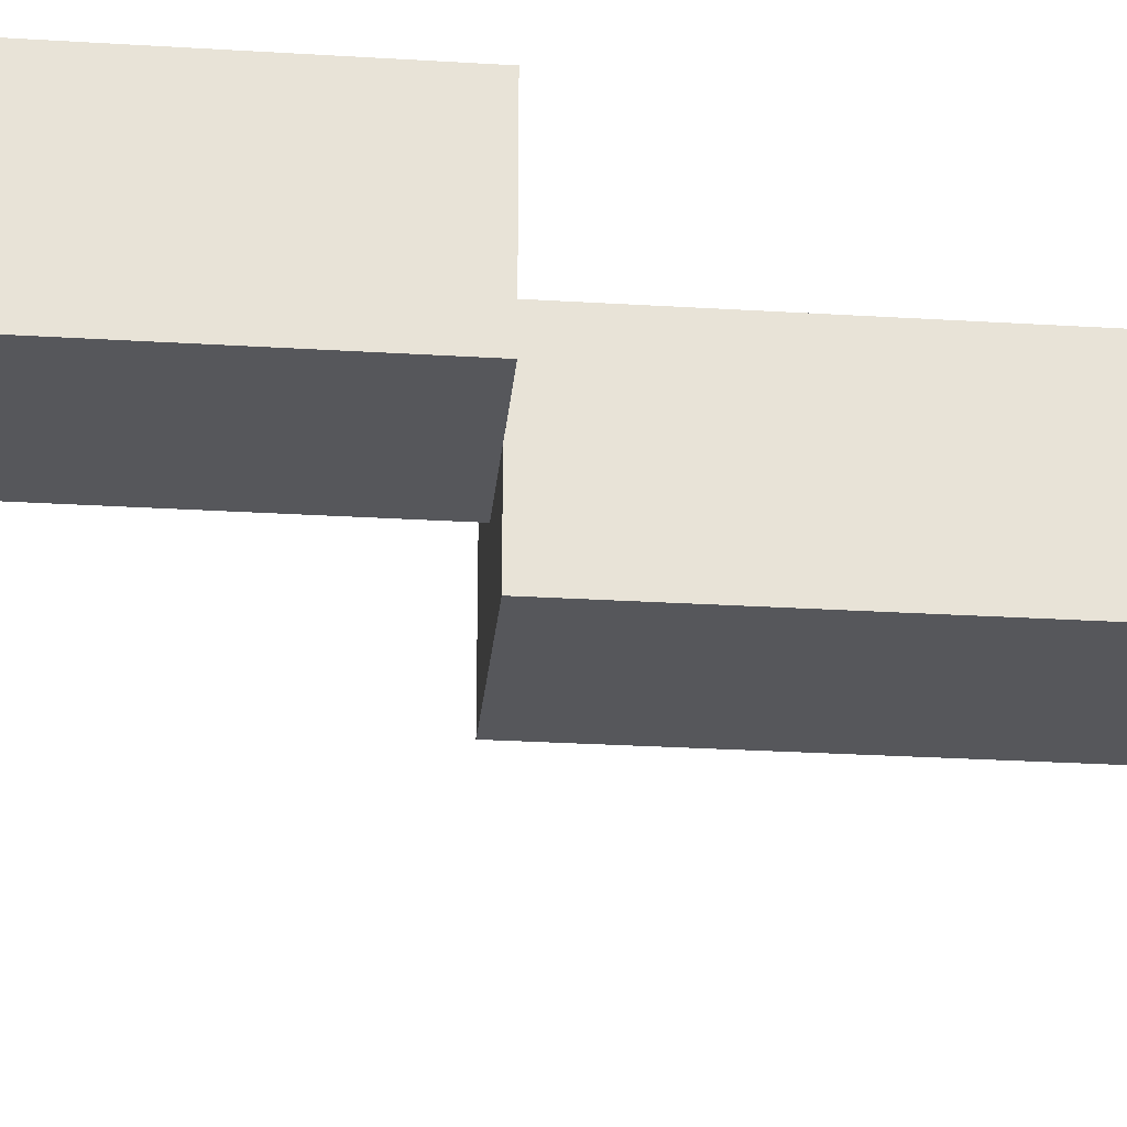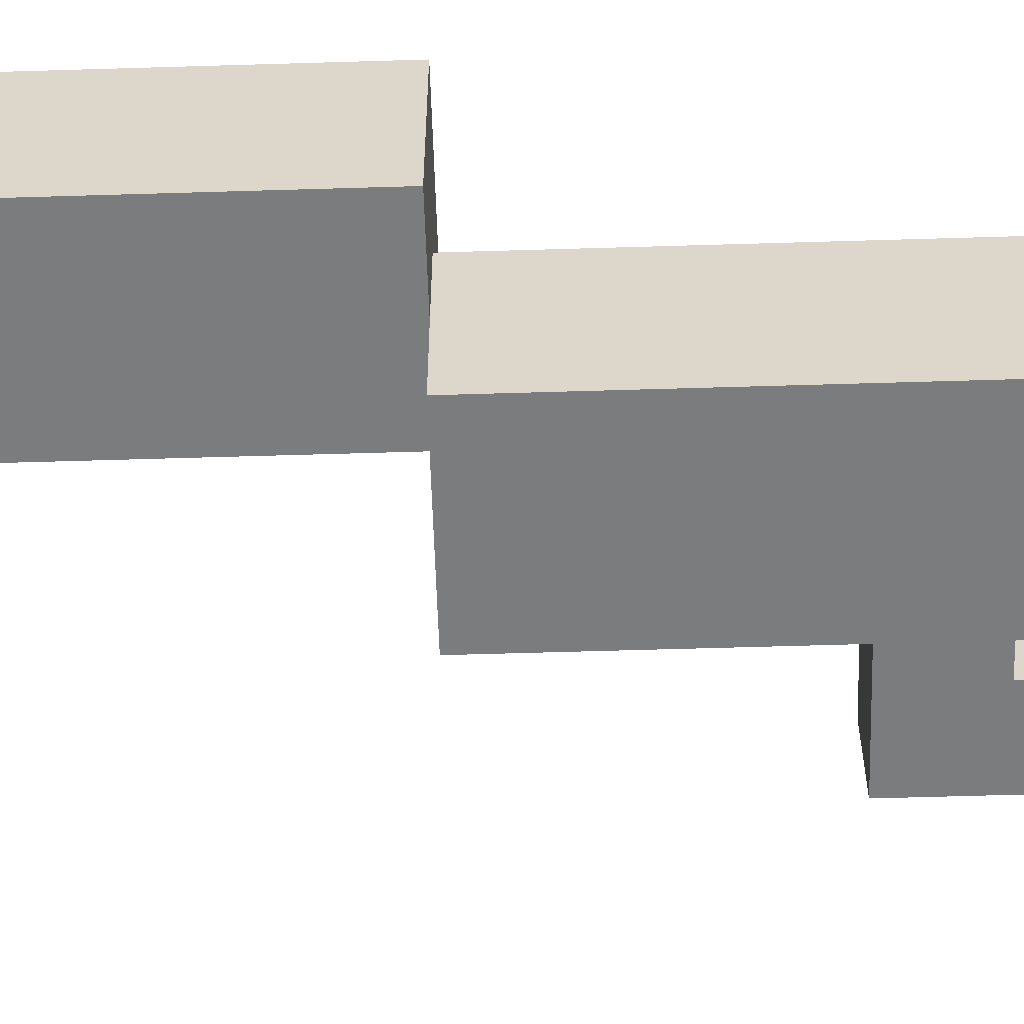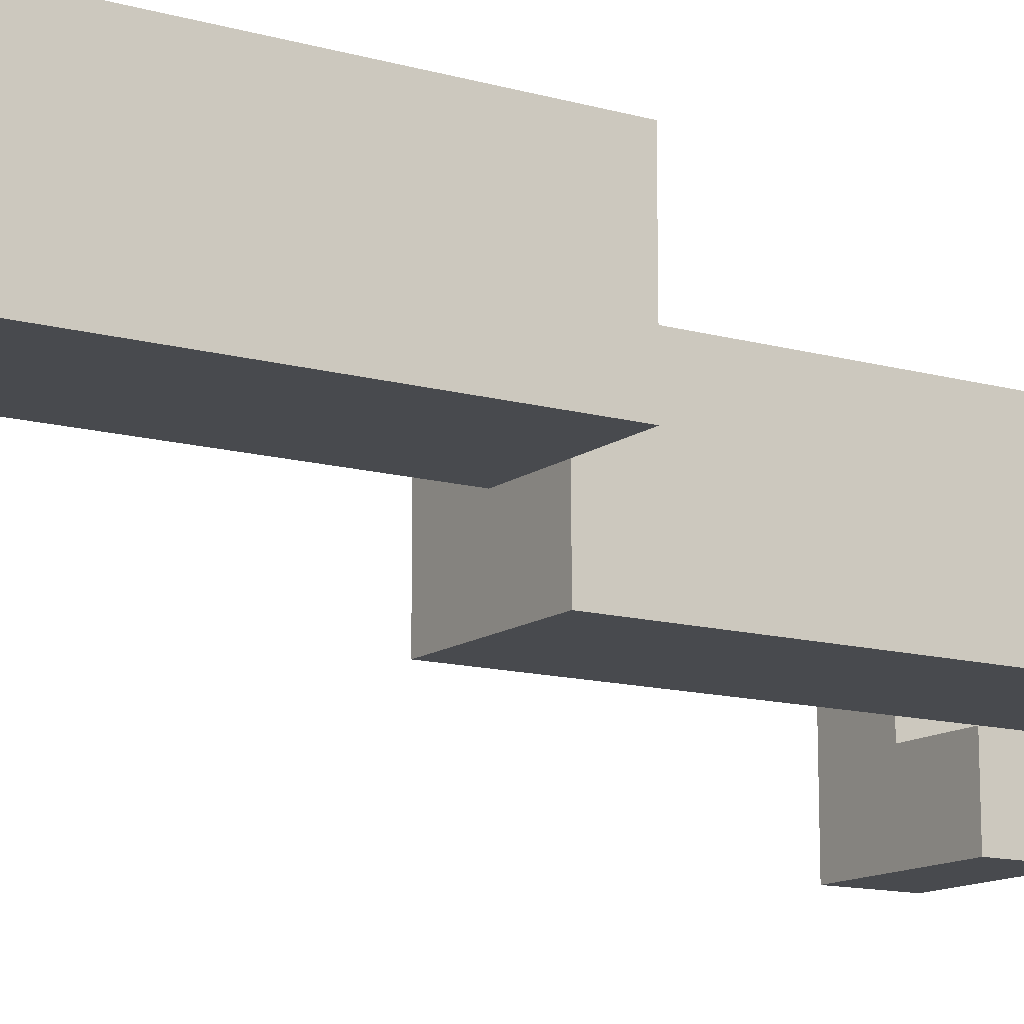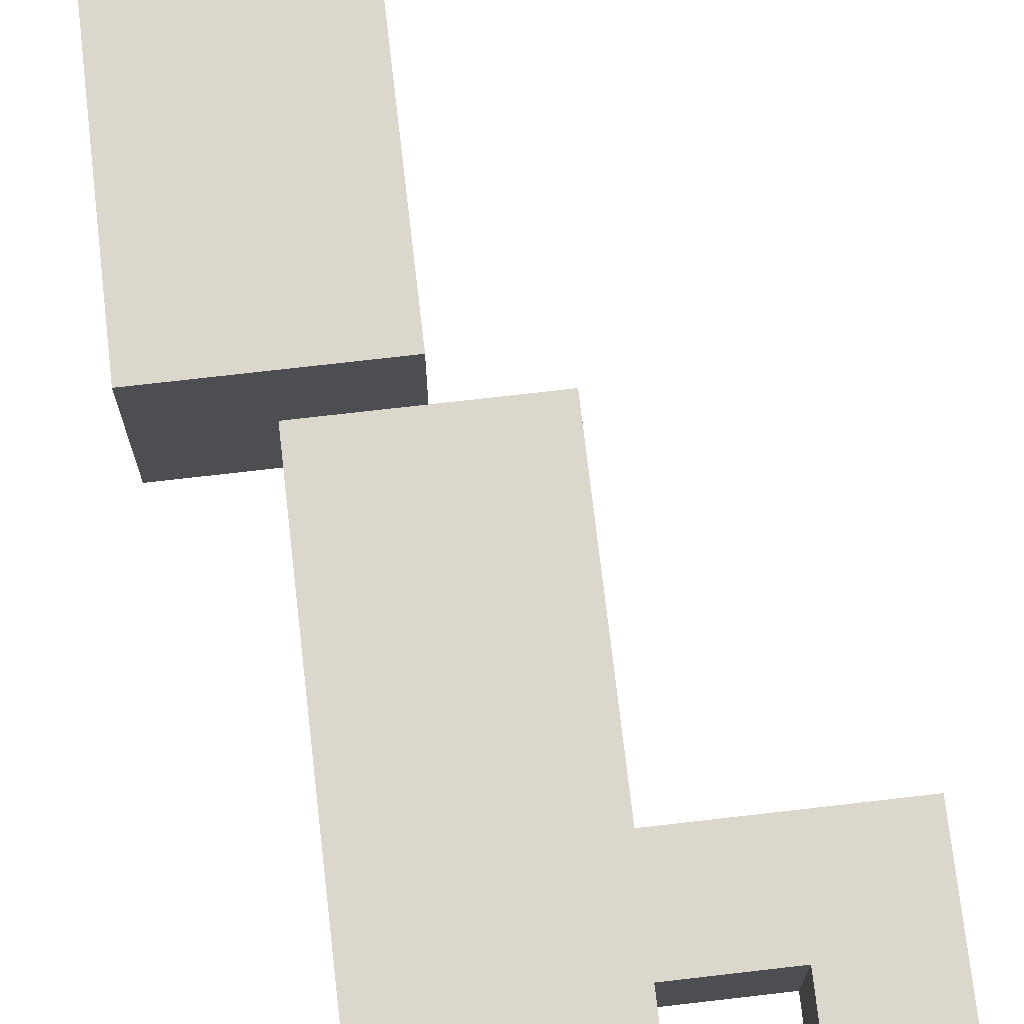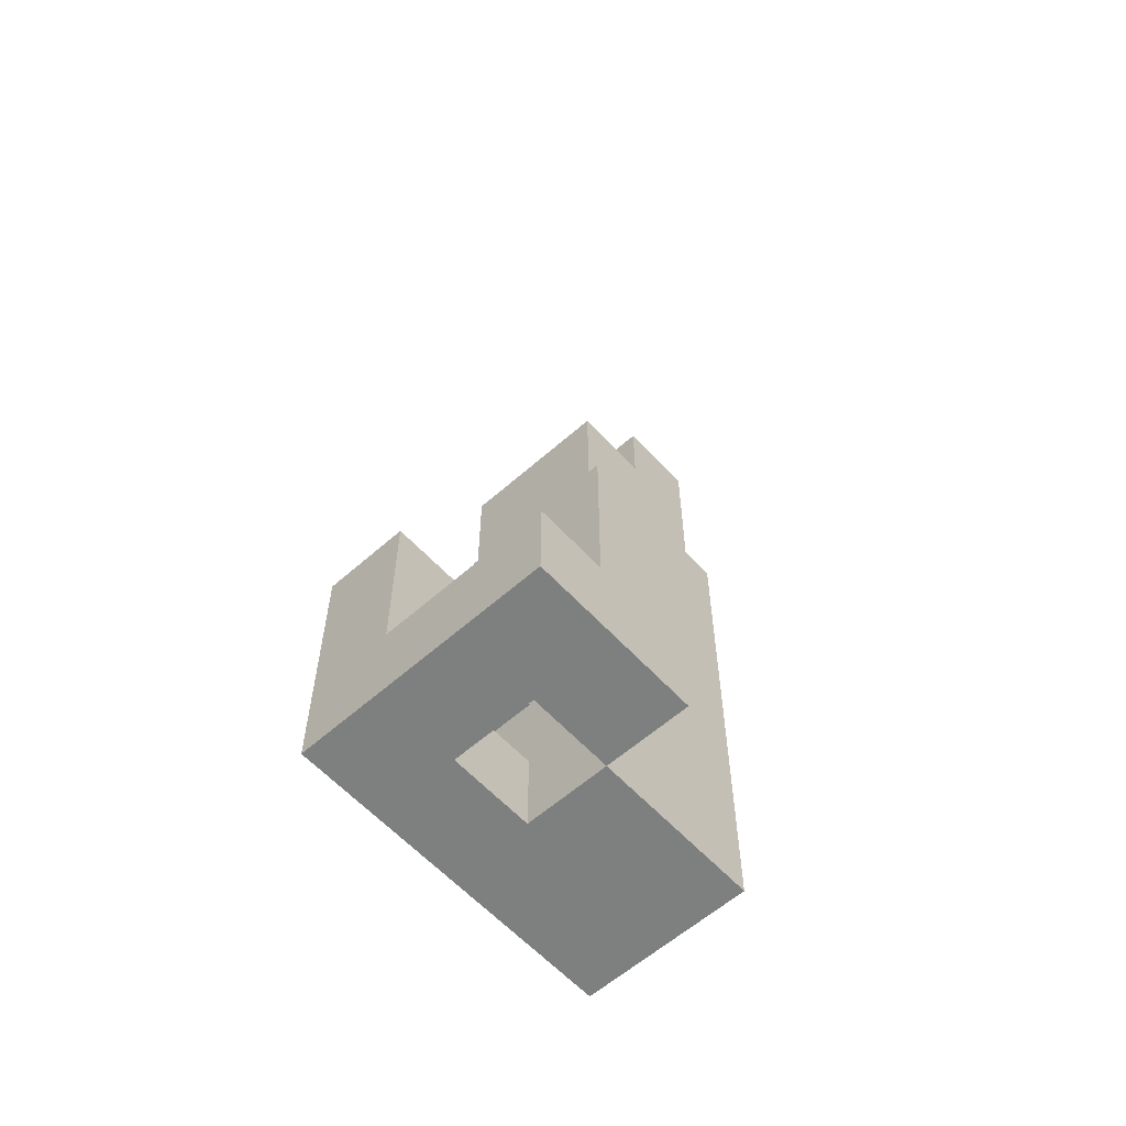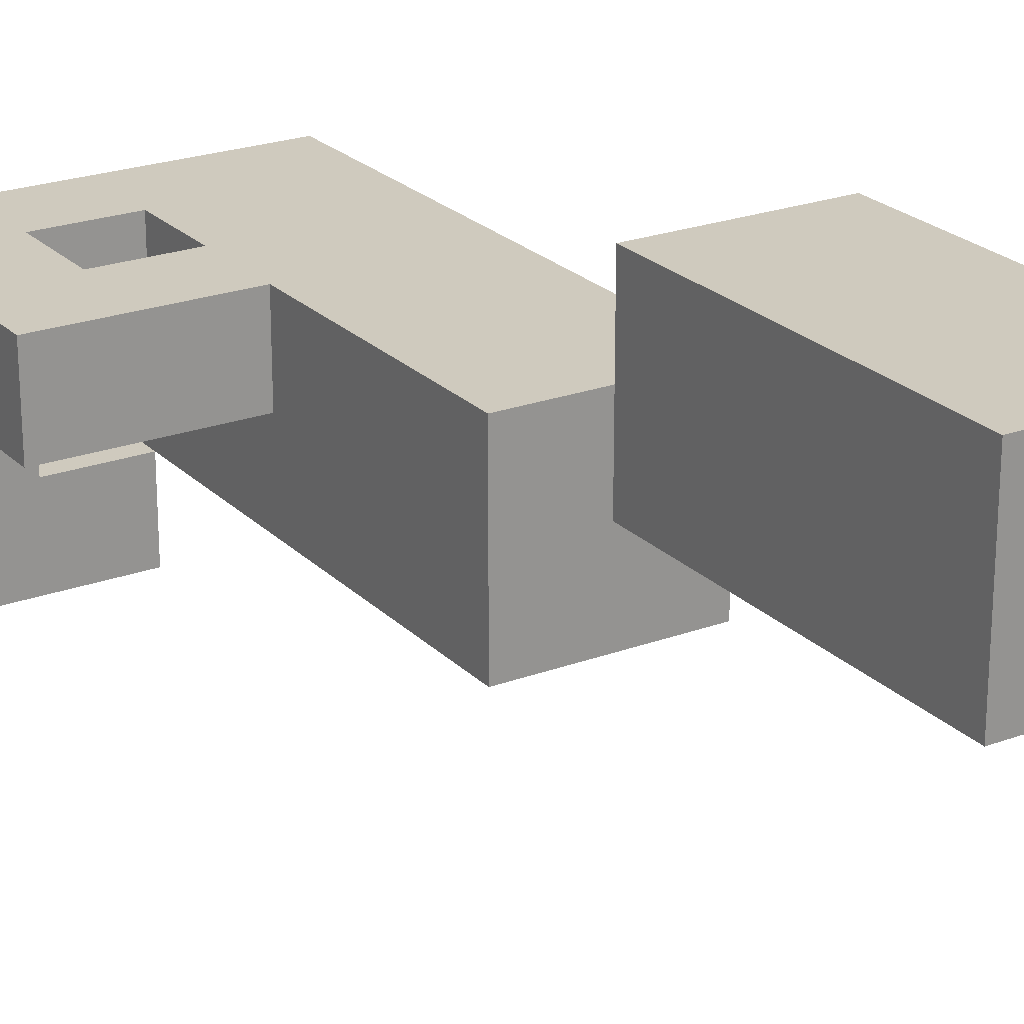
<metadata>
{"format":"obj","ext":"obj","renderer":"f3d","projection":"perspective","resolution":1024,"background":"white","views":[{"elev":-27.2,"azim":84.6,"up":"+Y"},{"elev":-58.7,"azim":91.8,"up":"+Y"},{"elev":-13.1,"azim":57.6,"up":"+Y"},{"elev":72.9,"azim":173.4,"up":"+Y"},{"elev":-59.6,"azim":-47.8,"up":"+Z"},{"elev":23.2,"azim":-32.1,"up":"+Y"}]}
</metadata>
<code>
o
v -0.25 -0.2 -0.45
v -0.25 -0.2 -0.55
v -0.25 0 -0.25
v -0.25 0 -0.45
v -0.25 0 -0.55
v -0.25 0.1 -0.25
v -0.25 0.1 -0.45
v -0.25 0.1 -0.55
v -0.05 -0.1 0.05
v -0.05 -0.1 -0.45
v -0.05 -0.1 -0.55
v -0.05 0 -0.25
v -0.05 0 -0.35
v -0.05 0 -0.45
v -0.05 0 -0.55
v -0.05 0.1 0.05
v -0.05 0.1 -0.25
v -0.05 0.1 -0.35
v -0.05 0.1 -0.45
v 0.05 0 0.45
v 0.05 0 0.05
v 0.05 0.1 0.05
v 0.05 0.2 0.45
v 0.05 0.2 0.05
v 0.15 0 0.55
v 0.15 0 0.45
v 0.15 0.2 0.55
v 0.15 0.2 0.45
v -0.15 -0.1 -0.45
v -0.15 -0.1 -0.55
v -0.15 0 -0.35
v -0.15 0 -0.45
v -0.15 0 -0.55
v -0.15 0.1 -0.35
v -0.15 0.1 -0.45
v -0.05 -0.2 -0.45
v -0.05 -0.2 -0.55
v -0.05 -0.1 -0.45
v -0.05 -0.1 -0.55
v 0.15 -0.1 0.05
v 0.15 -0.1 -0.55
v 0.15 0 0.05
v 0.15 0.1 0.05
v 0.15 0.1 -0.55
v 0.25 0 0.55
v 0.25 0 0.45
v 0.25 0 0.05
v 0.25 0.2 0.55
v 0.25 0.2 0.45
v 0.25 0.2 0.05
v 0.15 0 0.55
v 0.15 0.2 0.55
v 0.25 0 0.55
v 0.25 0.2 0.55
v 0.05 0 0.45
v 0.05 0.2 0.45
v 0.15 0 0.45
v 0.15 0.2 0.45
v -0.05 -0.1 0.05
v -0.05 0.1 0.05
v 0.05 0 0.05
v 0.05 0.1 0.05
v 0.15 -0.1 0.05
v 0.15 0 0.05
v -0.25 0 -0.25
v -0.25 0.1 -0.25
v -0.05 0 -0.25
v -0.05 0.1 -0.25
v -0.25 -0.2 -0.45
v -0.25 0 -0.45
v -0.15 -0.1 -0.45
v -0.15 0 -0.45
v -0.15 0.1 -0.45
v -0.05 -0.2 -0.45
v -0.05 -0.1 -0.45
v -0.05 0 -0.45
v -0.05 0.1 -0.45
v 0.05 0.1 0.05
v 0.05 0.2 0.05
v 0.15 0 0.05
v 0.15 0.1 0.05
v 0.25 0 0.05
v 0.25 0.2 0.05
v -0.15 0 -0.35
v -0.15 0.1 -0.35
v -0.05 0 -0.35
v -0.05 0.1 -0.35
v -0.25 -0.2 -0.55
v -0.25 0 -0.55
v -0.25 0.1 -0.55
v -0.15 -0.1 -0.55
v -0.15 0 -0.55
v -0.15 0.1 -0.55
v -0.05 -0.2 -0.55
v -0.05 -0.1 -0.55
v -0.05 0 -0.55
v -0.05 0.1 -0.55
v 0.15 -0.1 -0.55
v 0.15 0.1 -0.55
v -0.25 -0.2 -0.45
v -0.05 -0.2 -0.45
v -0.25 -0.2 -0.55
v -0.05 -0.2 -0.55
v -0.05 -0.1 0.05
v 0.15 -0.1 0.05
v -0.05 -0.1 -0.45
v -0.05 -0.1 -0.55
v 0.15 -0.1 -0.55
v 0.15 0 0.55
v 0.25 0 0.55
v 0.05 0 0.45
v 0.15 0 0.45
v 0.25 0 0.45
v 0.05 0 0.05
v 0.15 0 0.05
v 0.25 0 0.05
v -0.25 0 -0.25
v -0.05 0 -0.25
v -0.15 0 -0.35
v -0.05 0 -0.35
v -0.25 0 -0.45
v -0.15 0 -0.45
v -0.05 0 -0.45
v -0.15 0 -0.55
v -0.05 0 -0.55
v -0.15 -0.1 -0.45
v -0.05 -0.1 -0.45
v -0.15 -0.1 -0.55
v -0.05 -0.1 -0.55
v -0.05 0.1 0.05
v 0.05 0.1 0.05
v 0.15 0.1 0.05
v -0.25 0.1 -0.25
v -0.05 0.1 -0.25
v -0.15 0.1 -0.35
v -0.05 0.1 -0.35
v -0.25 0.1 -0.45
v -0.15 0.1 -0.45
v -0.05 0.1 -0.45
v -0.25 0.1 -0.55
v -0.15 0.1 -0.55
v -0.05 0.1 -0.55
v 0.15 0.1 -0.55
v 0.15 0.2 0.55
v 0.25 0.2 0.55
v 0.05 0.2 0.45
v 0.15 0.2 0.45
v 0.25 0.2 0.45
v 0.05 0.2 0.05
v 0.25 0.2 0.05
f 4 2 1
f 5 2 4
f 6 4 3
f 7 5 4
f 7 4 6
f 8 5 7
f 12 10 9
f 12 11 10
f 13 11 12
f 14 11 13
f 15 11 14
f 16 12 9
f 17 12 16
f 18 14 13
f 19 14 18
f 22 21 20
f 23 22 20
f 24 22 23
f 27 26 25
f 28 26 27
f 29 30 32
f 32 30 33
f 31 32 34
f 34 32 35
f 36 37 38
f 38 37 39
f 40 41 42
f 42 41 43
f 43 41 44
f 45 46 48
f 46 47 49
f 48 46 49
f 49 47 50
f 53 52 51
f 54 52 53
f 57 56 55
f 58 56 57
f 61 60 59
f 62 60 61
f 63 61 59
f 64 61 63
f 67 66 65
f 68 66 67
f 71 70 69
f 72 70 71
f 74 71 69
f 75 71 74
f 76 73 72
f 77 73 76
f 78 79 81
f 80 81 82
f 81 79 83
f 82 81 83
f 84 85 86
f 86 85 87
f 88 89 91
f 89 90 92
f 91 89 92
f 92 90 93
f 88 91 94
f 94 91 95
f 92 93 96
f 96 93 97
f 95 96 98
f 96 97 98
f 98 97 99
f 102 101 100
f 103 101 102
f 106 105 104
f 107 105 106
f 108 105 107
f 112 110 109
f 113 110 112
f 114 112 111
f 114 113 112
f 115 113 114
f 116 113 115
f 119 118 117
f 120 118 119
f 121 119 117
f 122 119 121
f 124 123 122
f 125 123 124
f 126 127 128
f 128 127 129
f 130 131 134
f 131 132 134
f 133 134 135
f 134 132 136
f 135 134 136
f 133 135 137
f 137 135 138
f 136 132 139
f 137 138 140
f 138 139 141
f 140 138 141
f 139 132 142
f 141 139 142
f 142 132 143
f 144 145 147
f 147 145 148
f 146 147 149
f 147 148 149
f 149 148 150

</code>
